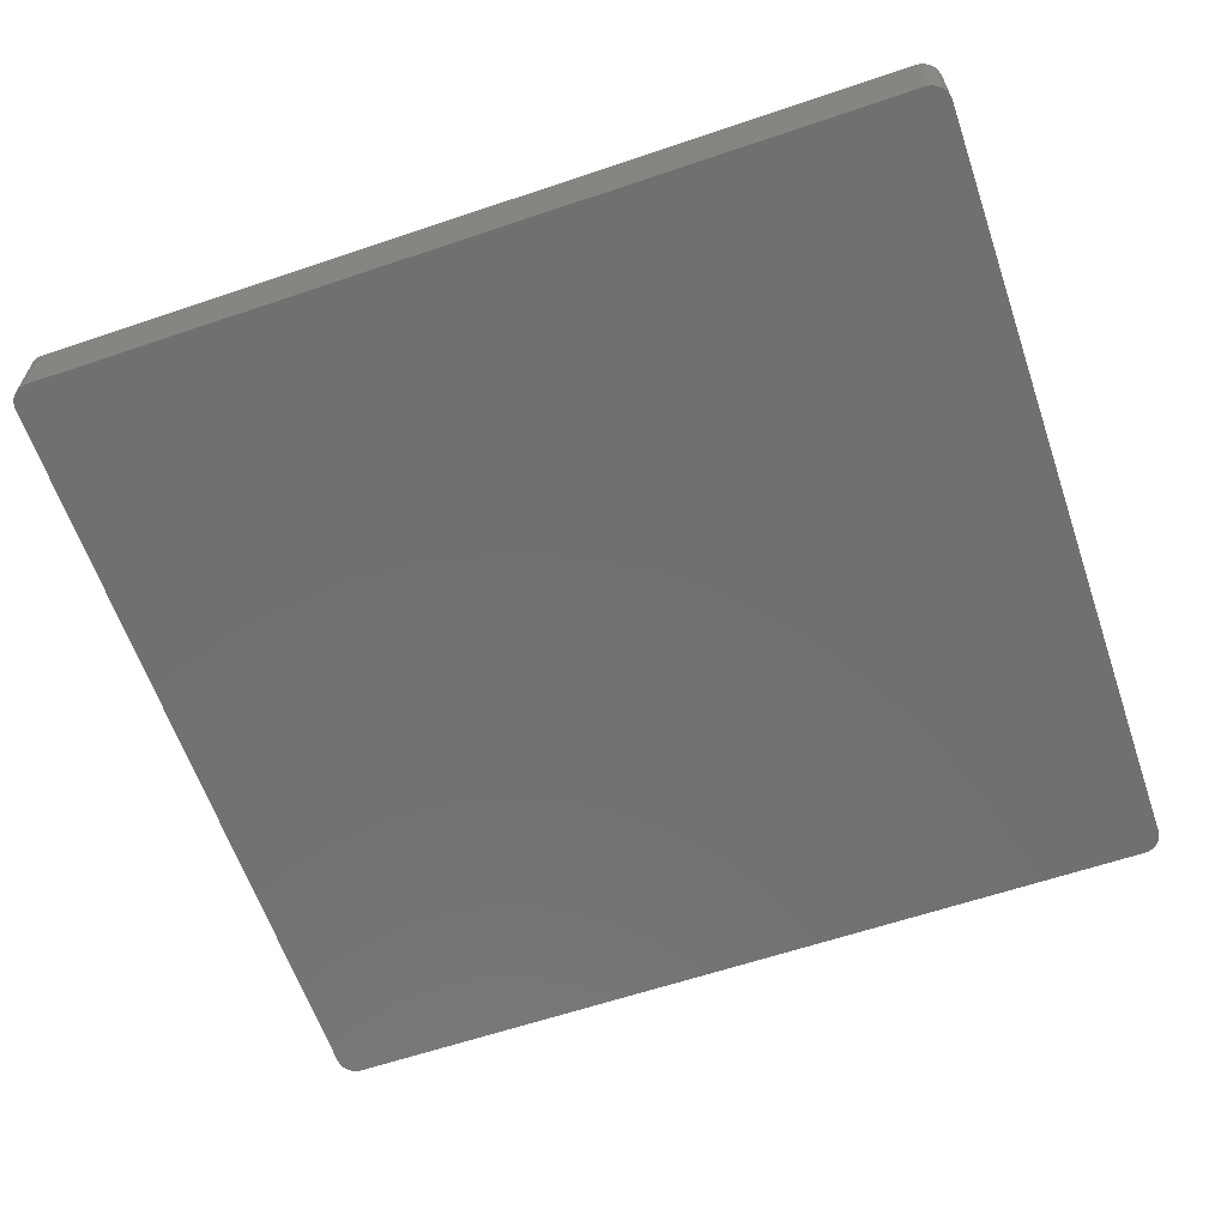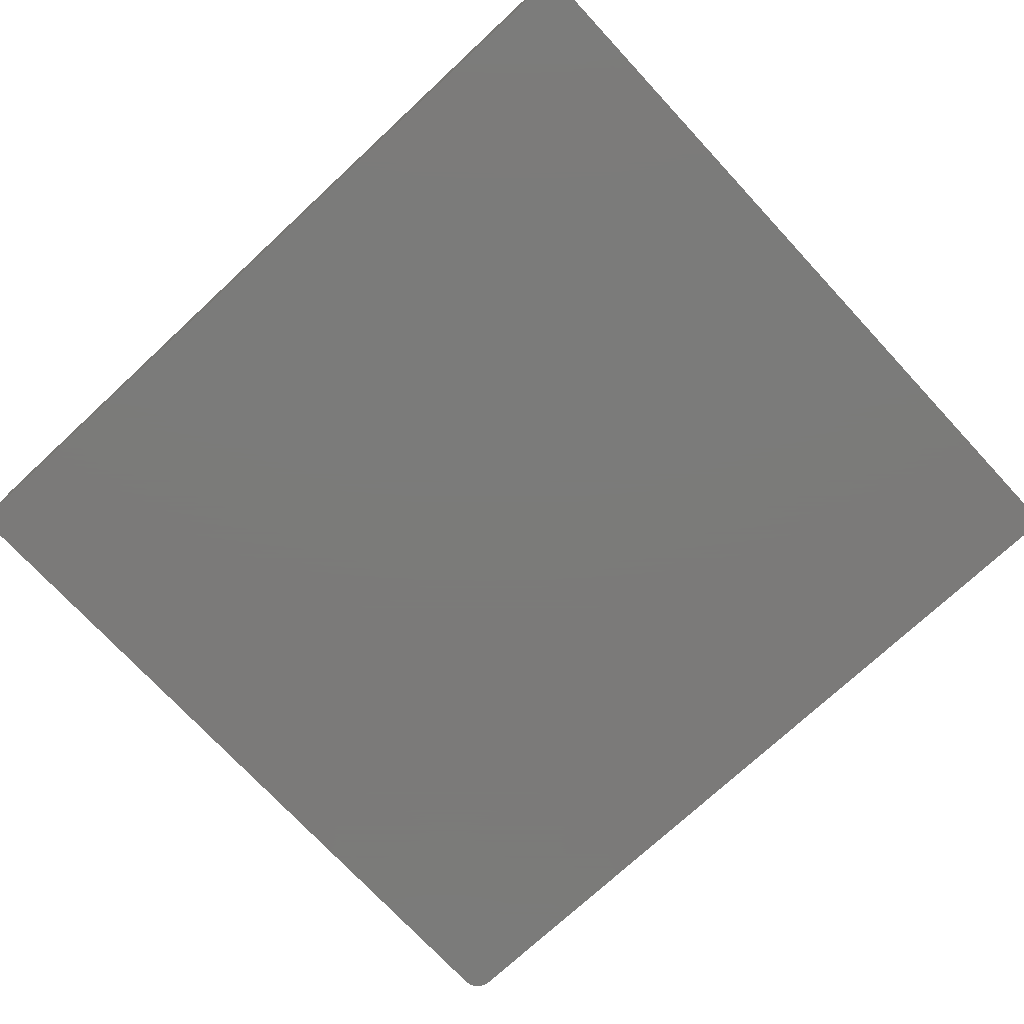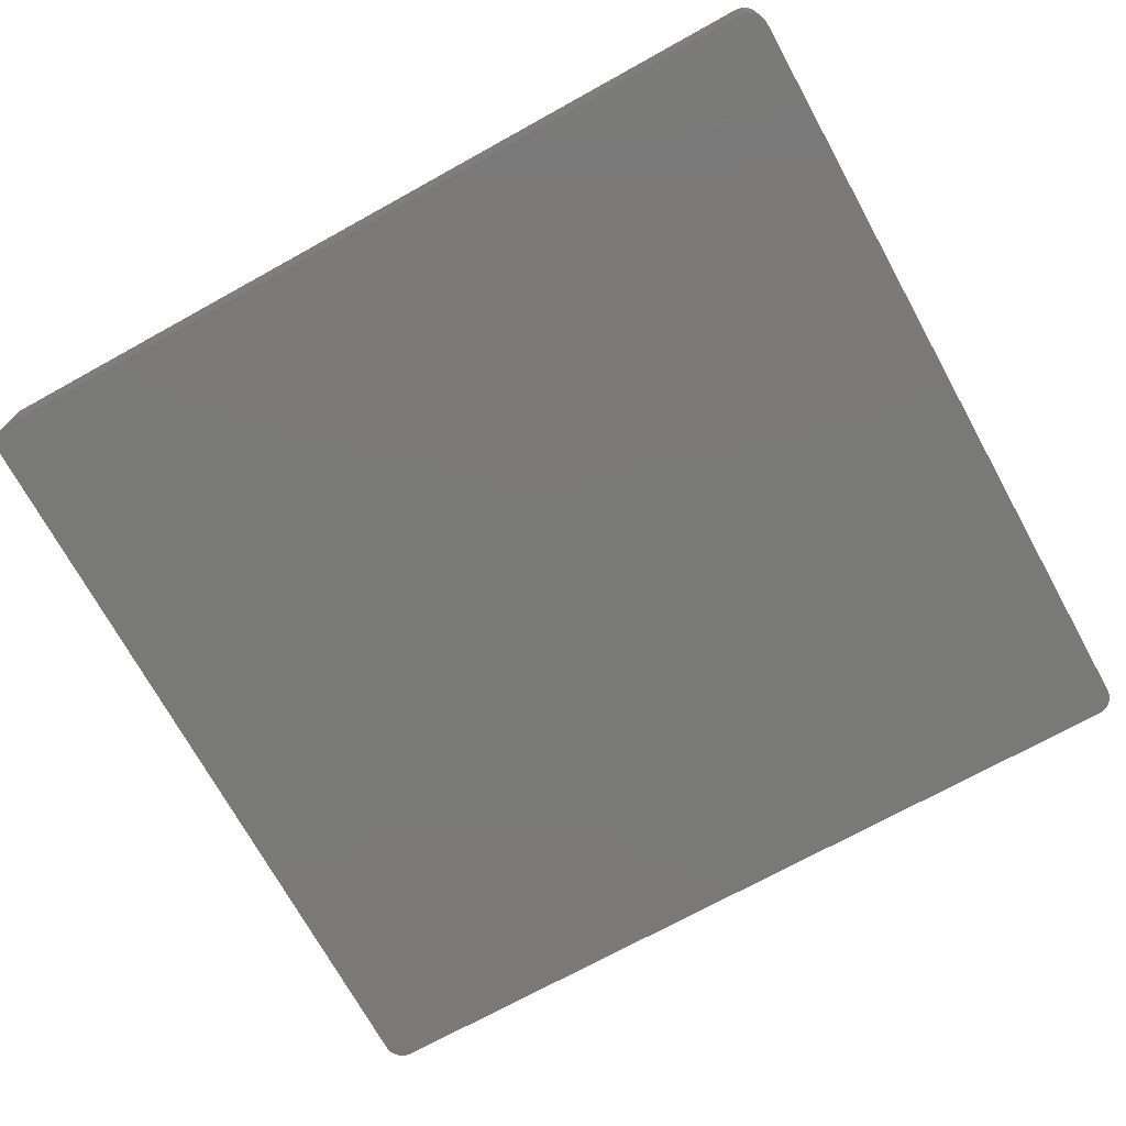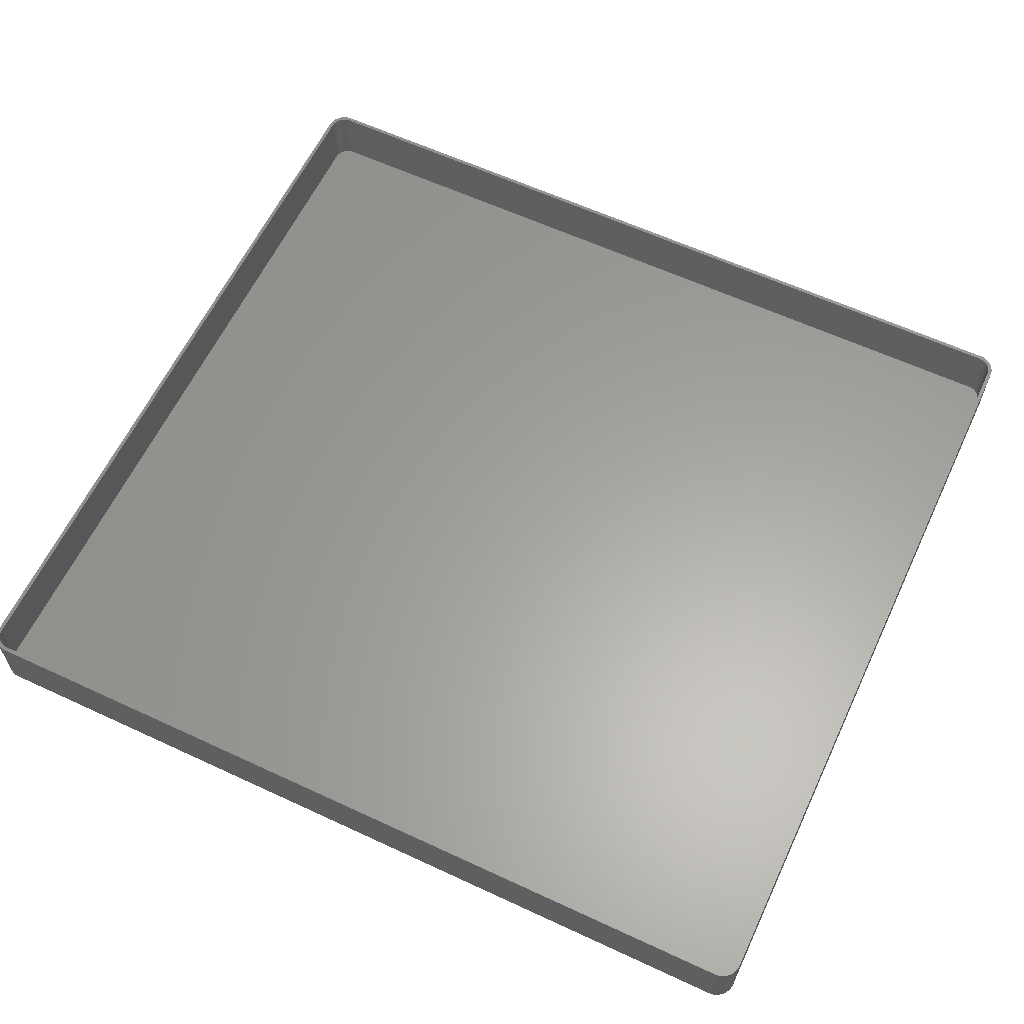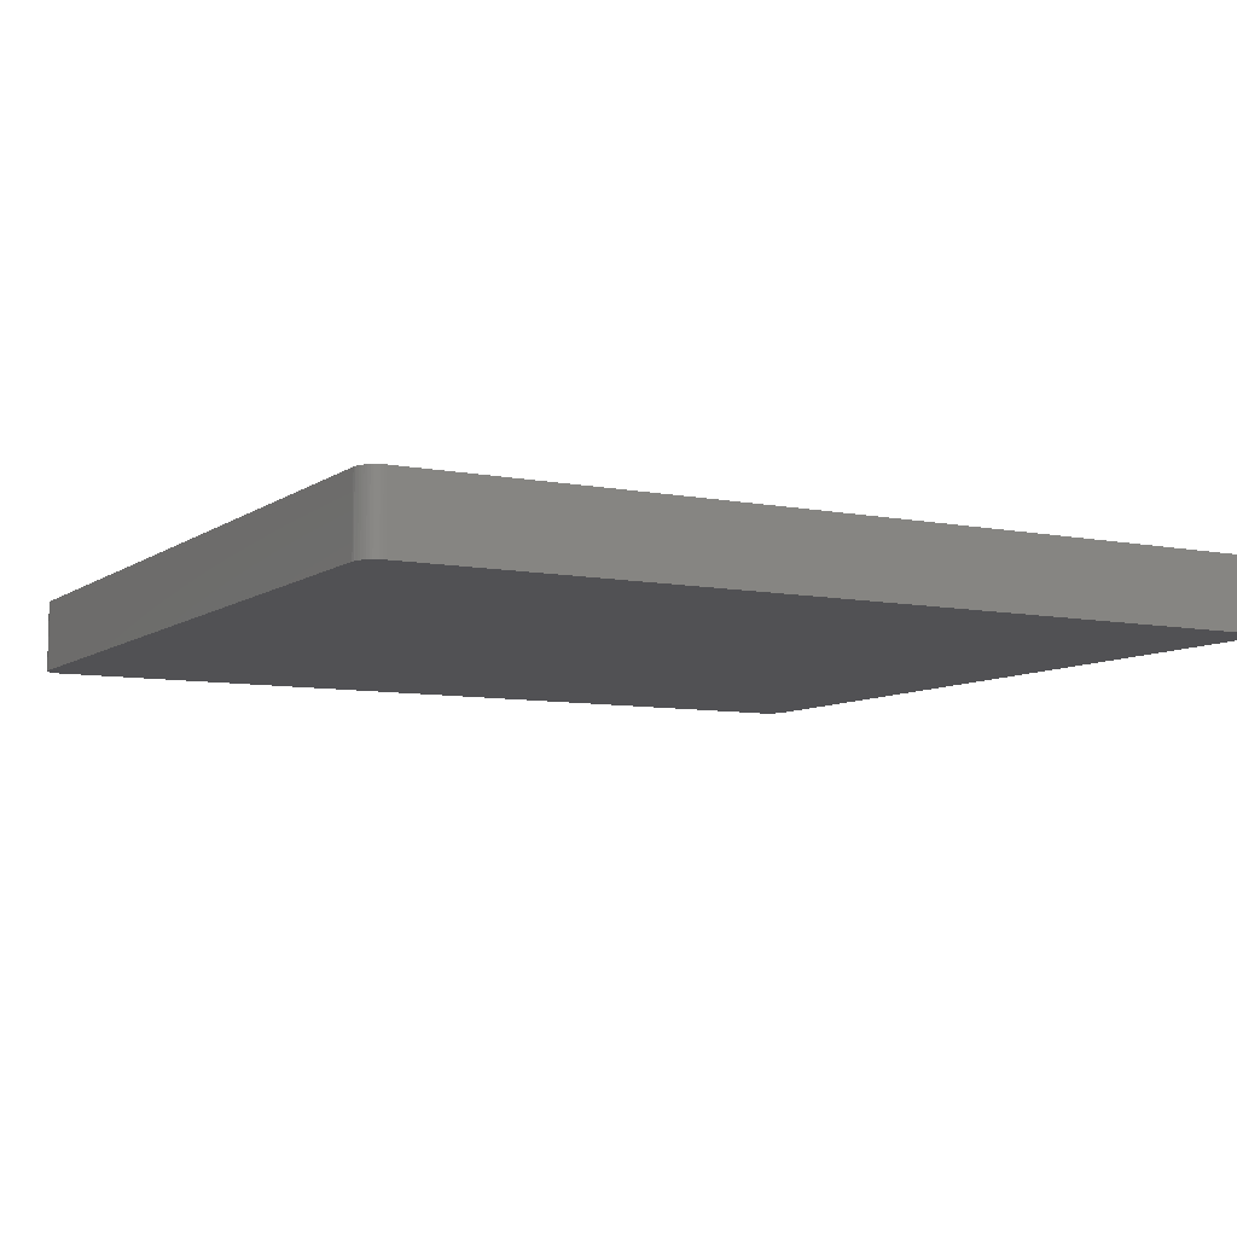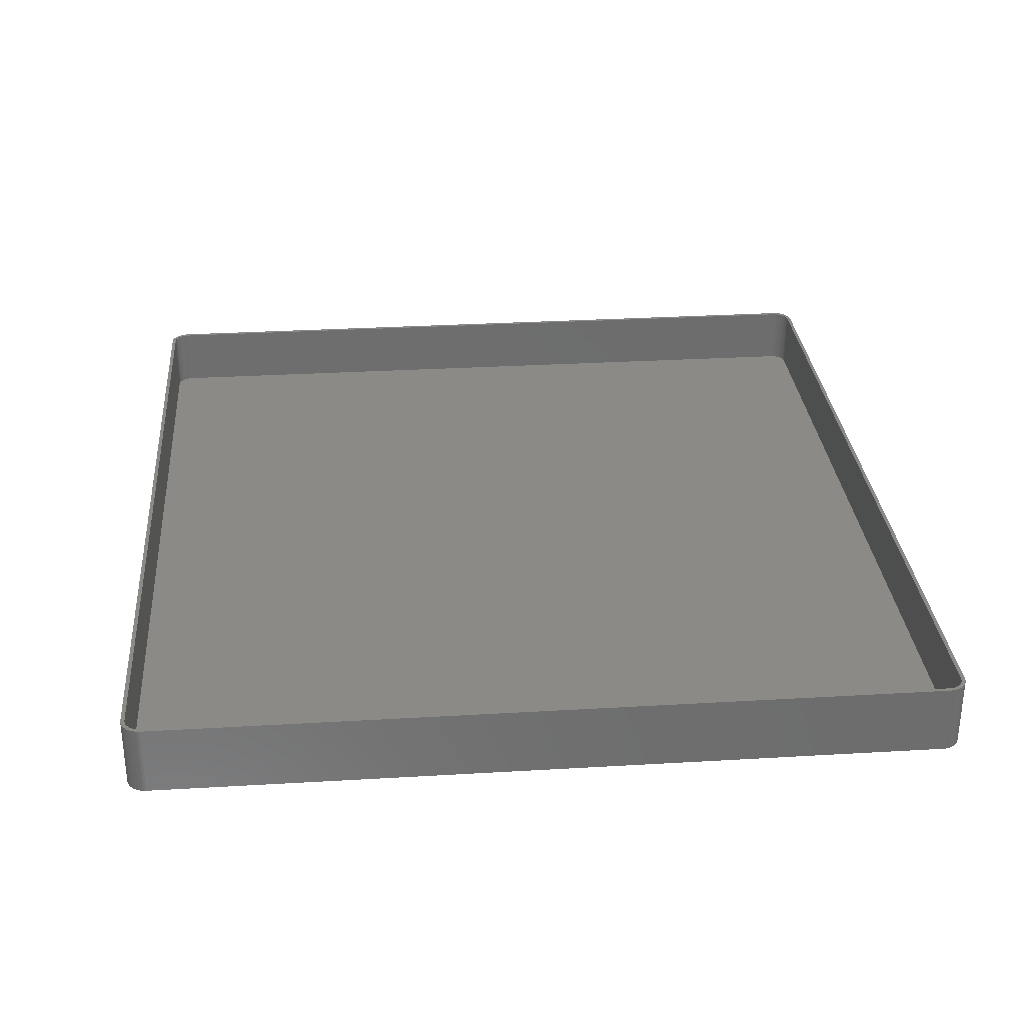
<metadata>
{"format":"stl","ext":"stl","renderer":"f3d","projection":"perspective","resolution":1024,"background":"white","views":[{"elev":-62.3,"azim":-161.1,"up":"+Z"},{"elev":-73.9,"azim":-137.1,"up":"+Z"},{"elev":-72.2,"azim":-151.1,"up":"+Z"},{"elev":61.4,"azim":-154.7,"up":"+Z"},{"elev":-7.9,"azim":150.9,"up":"+Z"},{"elev":30.3,"azim":85.1,"up":"+Z"}]}
</metadata>
<code>
# stl→obj: 208 verts, 412 faces
v -112.5 100 0
v -112.5 100.6 18
v -112.5 100.6 0
v -112.5 100 18
v -112.5 -100 0
v -112.5 -100 18
v 112.5 -100 18
v 112.5 100 0
v 112.5 100 18
v 112.5 -100 0
v 111.5 100 18
v 112.5 100.6 18
v 111.5 100.5 18
v 112.3 101.2 18
v 111.5 -100 18
v 111.4 101 18
v 112.1 101.8 18
v 112.5 -100.6 18
v 111.2 101.5 18
v 111.9 102.4 18
v 111.5 -100.5 18
v 111 101.9 18
v 111.5 102.9 18
v 112.3 -101.2 18
v 111.4 -101 18
v 110.7 102.4 18
v 111.1 103.4 18
v 110.4 102.7 18
v 110.7 103.9 18
v 110 103.1 18
v 110.2 104.2 18
v 109.6 103.4 18
v 109.6 104.5 18
v 109.2 103.6 18
v 109 104.8 18
v 108.7 103.8 18
v 108.4 104.9 18
v 108.2 103.9 18
v 107.8 105 18
v 107.8 104 18
v -107.8 104 18
v -107.8 105 18
v -108.2 103.9 18
v -108.4 104.9 18
v -108.7 103.8 18
v -109 104.8 18
v -109.2 103.6 18
v -109.6 104.5 18
v -109.6 103.4 18
v -110.2 104.2 18
v -110 103.1 18
v -110.7 103.9 18
v -110.4 102.7 18
v -111.1 103.4 18
v -110.7 102.4 18
v -111.5 102.9 18
v -111 101.9 18
v -111.9 102.4 18
v -111.2 101.5 18
v -112.3 101.2 18
v -111.4 101 18
v -112.1 101.8 18
v 112.1 -101.8 18
v 111.2 -101.5 18
v 111.9 -102.4 18
v 111 -101.9 18
v 111.5 -102.9 18
v 110.7 -102.4 18
v 111.1 -103.4 18
v 110.4 -102.7 18
v 110.7 -103.9 18
v 110 -103.1 18
v 110.2 -104.2 18
v 109.6 -103.4 18
v 109.6 -104.5 18
v 109.2 -103.6 18
v 109 -104.8 18
v 108.7 -103.8 18
v 108.4 -104.9 18
v 108.2 -103.9 18
v 107.8 -105 18
v 107.8 -104 18
v -107.8 -104 18
v -107.8 -105 18
v -108.2 -103.9 18
v -108.4 -104.9 18
v -108.7 -103.8 18
v -109 -104.8 18
v -109.2 -103.6 18
v -109.6 -104.5 18
v -109.6 -103.4 18
v -110.2 -104.2 18
v -110 -103.1 18
v -110.7 -103.9 18
v -110.4 -102.7 18
v -111.1 -103.4 18
v -110.7 -102.4 18
v -111.5 -102.9 18
v -111 -101.9 18
v -111.9 -102.4 18
v -111.2 -101.5 18
v -112.1 -101.8 18
v -111.4 -101 18
v -112.3 -101.2 18
v -111.5 -100.5 18
v -112.5 -100.6 18
v -111.5 -100 18
v -111.5 100 18
v -111.5 100.5 18
v 107.8 105 0
v -107.8 105 0
v -112.3 -101.2 0
v -112.5 -100.6 0
v 107.8 -105 0
v 112.5 -100.6 0
v 112.3 -101.2 0
v 112.1 -101.8 0
v 112.5 100.6 0
v 111.9 -102.4 0
v 112.3 101.2 0
v 111.5 -102.9 0
v 112.1 101.8 0
v 111.1 -103.4 0
v 111.9 102.4 0
v 110.7 -103.9 0
v 111.5 102.9 0
v 110.2 -104.2 0
v 111.1 103.4 0
v 109.6 -104.5 0
v 110.7 103.9 0
v 109 -104.8 0
v 110.2 104.2 0
v 108.4 -104.9 0
v 109.6 104.5 0
v 109 104.8 0
v 108.4 104.9 0
v -107.8 -105 0
v -108.4 -104.9 0
v -109 -104.8 0
v -109.6 -104.5 0
v -108.4 104.9 0
v -110.2 -104.2 0
v -109 104.8 0
v -110.7 -103.9 0
v -109.6 104.5 0
v -111.1 -103.4 0
v -110.2 104.2 0
v -111.5 -102.9 0
v -110.7 103.9 0
v -111.9 -102.4 0
v -111.1 103.4 0
v -112.1 -101.8 0
v -111.5 102.9 0
v -111.9 102.4 0
v -112.1 101.8 0
v -112.3 101.2 0
v -108.2 103.9 2
v -107.8 104 2
v 107.8 104 2
v -110 -103.1 2
v -110.4 -102.7 2
v 107.8 -104 2
v -107.8 -104 2
v -111.5 -100 2
v -111.5 -100.5 2
v 111.5 -100 2
v 111.5 100 2
v 110.7 102.4 2
v 110.4 102.7 2
v -108.7 -103.8 2
v -109.2 -103.6 2
v -108.2 -103.9 2
v -111.5 100 2
v 111.2 -101.5 2
v 111.4 -101 2
v -109.6 -103.4 2
v -110.7 -102.4 2
v -110.4 102.7 2
v -110 103.1 2
v -109.6 103.4 2
v -109.2 103.6 2
v 109.6 -103.4 2
v 109.2 -103.6 2
v 109.2 103.6 2
v 109.6 103.4 2
v 108.7 103.8 2
v 111.4 101 2
v 111.2 101.5 2
v 110.4 -102.7 2
v 110.7 -102.4 2
v 111 -101.9 2
v -111.4 -101 2
v -111.2 -101.5 2
v -111 -101.9 2
v -111 101.9 2
v -111.2 101.5 2
v -111.4 101 2
v -110.7 102.4 2
v -108.7 103.8 2
v 108.7 -103.8 2
v 110 103.1 2
v 108.2 103.9 2
v 111.5 100.5 2
v 111.5 -100.5 2
v 110 -103.1 2
v 111 101.9 2
v 108.2 -103.9 2
v -111.5 100.5 2
f 1 2 3
f 2 1 4
f 5 4 1
f 4 5 6
f 7 8 9
f 8 7 10
f 11 9 12
f 9 11 7
f 13 12 14
f 15 7 11
f 16 14 17
f 7 15 18
f 19 17 20
f 21 18 15
f 22 20 23
f 18 21 24
f 25 24 21
f 12 13 11
f 14 16 13
f 17 19 16
f 26 23 27
f 20 22 19
f 23 26 22
f 28 27 29
f 27 28 26
f 30 29 31
f 29 30 28
f 31 32 30
f 33 32 31
f 33 34 32
f 35 34 33
f 35 36 34
f 37 36 35
f 37 38 36
f 39 38 37
f 39 40 38
f 39 41 40
f 42 41 39
f 42 43 41
f 44 43 42
f 44 45 43
f 46 45 44
f 46 47 45
f 48 47 46
f 48 49 47
f 50 49 48
f 49 50 51
f 52 51 50
f 51 52 53
f 54 53 52
f 53 54 55
f 56 55 54
f 55 56 57
f 58 57 56
f 57 58 59
f 60 61 62
f 59 62 61
f 62 59 58
f 24 25 63
f 64 63 25
f 63 64 65
f 66 65 64
f 65 66 67
f 68 67 66
f 67 68 69
f 70 69 68
f 69 70 71
f 72 71 70
f 71 72 73
f 74 73 72
f 74 75 73
f 76 75 74
f 76 77 75
f 78 77 76
f 78 79 77
f 80 79 78
f 80 81 79
f 82 81 80
f 83 81 82
f 83 84 81
f 85 84 83
f 85 86 84
f 87 86 85
f 87 88 86
f 89 88 87
f 89 90 88
f 91 90 89
f 92 91 93
f 91 92 90
f 94 93 95
f 93 94 92
f 96 95 97
f 98 97 99
f 95 96 94
f 100 99 101
f 102 101 103
f 104 103 105
f 97 98 96
f 106 105 107
f 108 4 107
f 61 60 109
f 6 107 4
f 2 109 60
f 106 107 6
f 109 2 108
f 99 100 98
f 108 2 4
f 101 102 100
f 103 104 102
f 105 106 104
f 110 42 39
f 42 110 111
f 112 106 113
f 106 112 104
f 114 10 115
f 10 114 8
f 114 115 116
f 110 8 114
f 114 116 117
f 8 110 118
f 114 117 119
f 118 110 120
f 114 119 121
f 120 110 122
f 114 121 123
f 122 110 124
f 114 123 125
f 124 110 126
f 114 125 127
f 126 110 128
f 114 127 129
f 128 110 130
f 114 129 131
f 130 110 132
f 114 131 133
f 132 110 134
f 134 110 135
f 135 110 136
f 137 110 114
f 137 111 110
f 5 137 138
f 137 5 111
f 5 138 139
f 1 111 5
f 5 139 140
f 111 1 141
f 5 140 142
f 141 1 143
f 5 142 144
f 143 1 145
f 5 144 146
f 145 1 147
f 5 146 148
f 147 1 149
f 5 148 150
f 149 1 151
f 5 150 152
f 151 1 153
f 5 152 112
f 153 1 154
f 5 112 113
f 154 1 155
f 155 1 156
f 156 1 3
f 129 73 75
f 73 129 127
f 137 81 84
f 81 137 114
f 9 118 12
f 118 9 8
f 136 39 37
f 39 136 110
f 143 48 46
f 48 143 145
f 153 54 151
f 54 153 56
f 3 60 156
f 60 3 2
f 148 100 150
f 100 148 98
f 150 102 152
f 102 150 100
f 146 98 148
f 98 146 96
f 152 104 112
f 104 152 102
f 113 6 5
f 6 113 106
f 131 75 77
f 75 131 129
f 69 121 67
f 121 69 123
f 63 116 24
f 116 63 117
f 139 86 88
f 86 139 138
f 138 84 86
f 84 138 137
f 14 122 17
f 122 14 120
f 12 120 14
f 120 12 118
f 20 126 23
f 126 20 124
f 17 124 20
f 124 17 122
f 128 29 27
f 29 128 130
f 134 35 33
f 35 134 135
f 135 37 35
f 37 135 136
f 141 46 44
f 46 141 143
f 149 54 52
f 54 149 151
f 111 44 42
f 44 111 141
f 155 58 154
f 58 155 62
f 156 62 155
f 62 156 60
f 146 94 96
f 94 146 144
f 114 79 81
f 79 114 133
f 133 77 79
f 77 133 131
f 125 69 71
f 69 125 123
f 67 119 65
f 119 67 121
f 24 115 18
f 115 24 116
f 140 88 90
f 88 140 139
f 144 92 94
f 92 144 142
f 23 128 27
f 128 23 126
f 132 33 31
f 33 132 134
f 130 31 29
f 31 130 132
f 147 52 50
f 52 147 149
f 145 50 48
f 50 145 147
f 154 56 153
f 56 154 58
f 127 71 73
f 71 127 125
f 65 117 63
f 117 65 119
f 18 10 7
f 10 18 115
f 142 90 92
f 90 142 140
f 157 41 43
f 41 157 158
f 158 40 41
f 40 158 159
f 160 95 93
f 95 160 161
f 162 83 82
f 83 162 163
f 105 164 107
f 164 105 165
f 166 11 167
f 11 166 15
f 168 28 169
f 28 168 26
f 170 89 87
f 89 170 171
f 163 85 83
f 85 163 172
f 107 173 108
f 173 107 164
f 174 25 175
f 25 174 64
f 171 91 89
f 91 171 176
f 172 87 85
f 87 172 170
f 95 177 97
f 177 95 161
f 178 51 53
f 51 178 179
f 180 47 49
f 47 180 181
f 182 76 74
f 76 182 183
f 184 32 34
f 32 184 185
f 186 34 36
f 34 186 184
f 187 19 188
f 19 187 16
f 189 68 190
f 68 189 70
f 191 64 174
f 64 191 66
f 176 93 91
f 93 176 160
f 101 192 103
f 192 101 193
f 99 193 101
f 193 99 194
f 59 195 57
f 195 59 196
f 61 196 59
f 196 61 197
f 55 178 53
f 178 55 198
f 199 43 45
f 43 199 157
f 183 78 76
f 78 183 200
f 185 30 32
f 30 185 201
f 201 28 30
f 28 201 169
f 159 38 40
f 38 159 202
f 202 36 38
f 36 202 186
f 203 16 187
f 16 203 13
f 167 13 203
f 13 167 11
f 175 21 204
f 21 175 25
f 190 66 191
f 66 190 68
f 205 74 72
f 74 205 182
f 159 167 203
f 167 159 166
f 159 203 187
f 162 166 159
f 159 187 188
f 166 162 204
f 159 188 206
f 204 162 175
f 159 206 168
f 175 162 174
f 159 168 169
f 174 162 191
f 159 169 201
f 191 162 190
f 159 201 185
f 190 162 189
f 159 185 184
f 189 162 205
f 159 184 186
f 205 162 182
f 159 186 202
f 182 162 183
f 183 162 200
f 200 162 207
f 158 162 159
f 158 163 162
f 173 158 157
f 158 173 163
f 173 157 199
f 164 163 173
f 173 199 181
f 163 164 172
f 173 181 180
f 172 164 170
f 173 180 179
f 170 164 171
f 173 179 178
f 171 164 176
f 173 178 198
f 176 164 160
f 173 198 195
f 160 164 161
f 173 195 196
f 161 164 177
f 173 196 197
f 177 164 194
f 173 197 208
f 194 164 193
f 193 164 192
f 192 164 165
f 103 165 105
f 165 103 192
f 97 194 99
f 194 97 177
f 57 198 55
f 198 57 195
f 109 197 61
f 197 109 208
f 108 208 109
f 208 108 173
f 179 49 51
f 49 179 180
f 181 45 47
f 45 181 199
f 206 26 168
f 26 206 22
f 188 22 206
f 22 188 19
f 204 15 166
f 15 204 21
f 189 72 70
f 72 189 205
f 200 80 78
f 80 200 207
f 207 82 80
f 82 207 162

</code>
